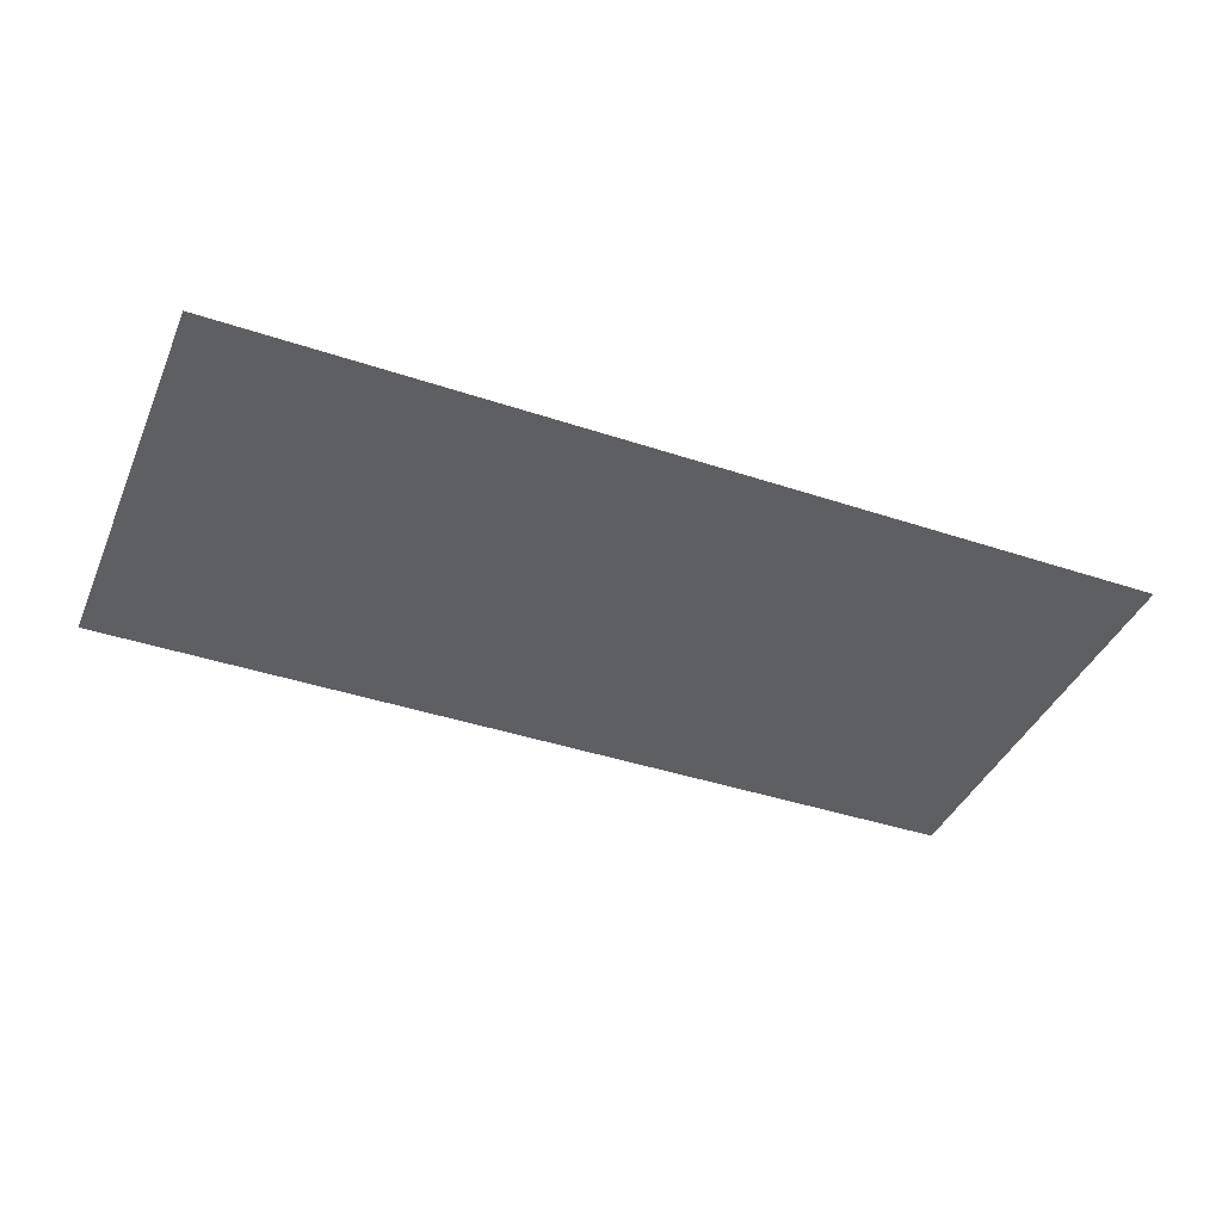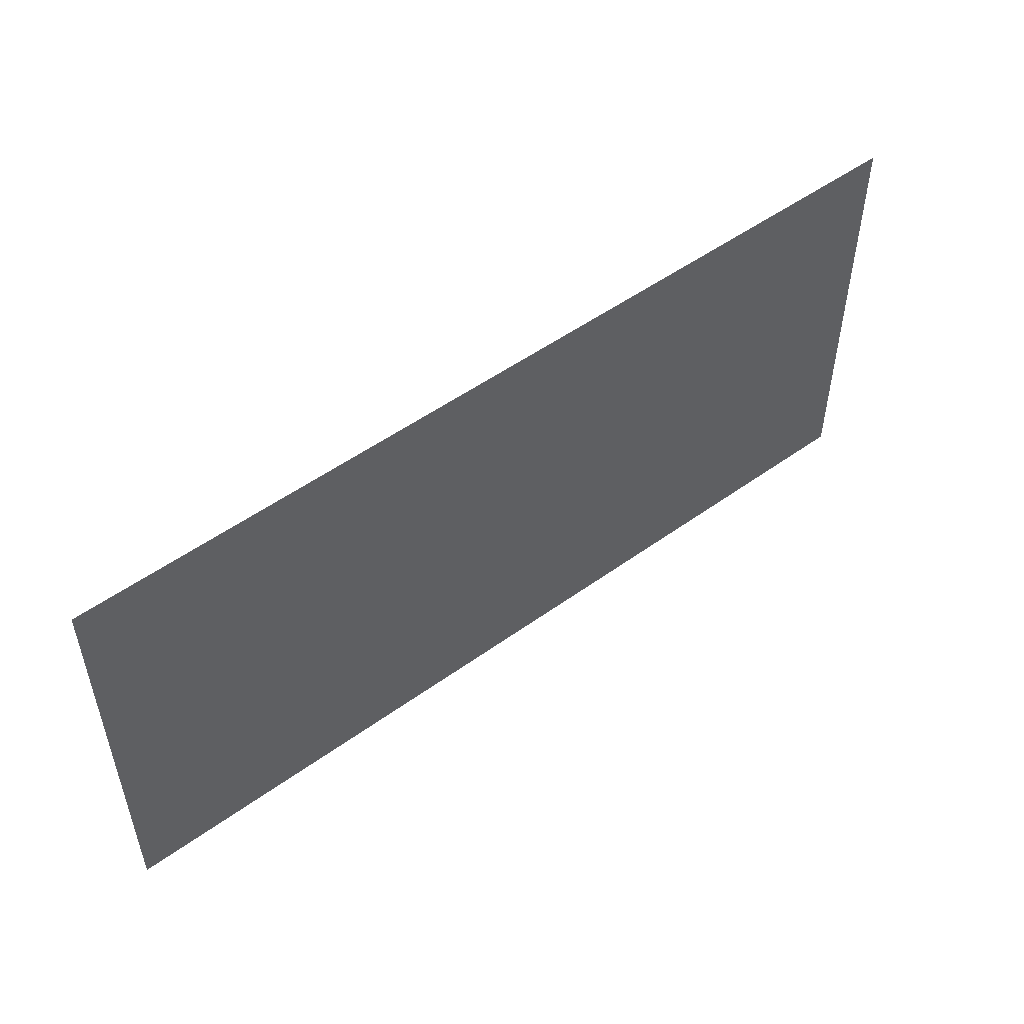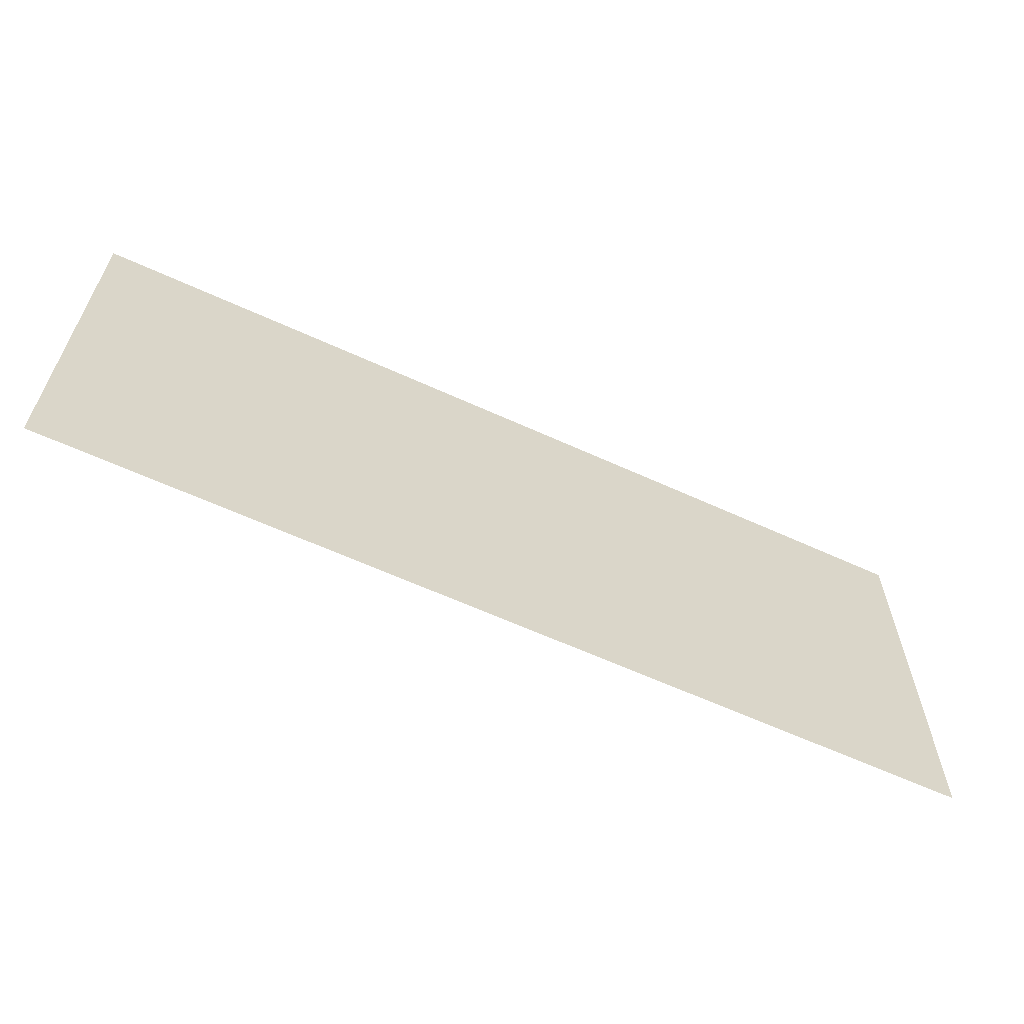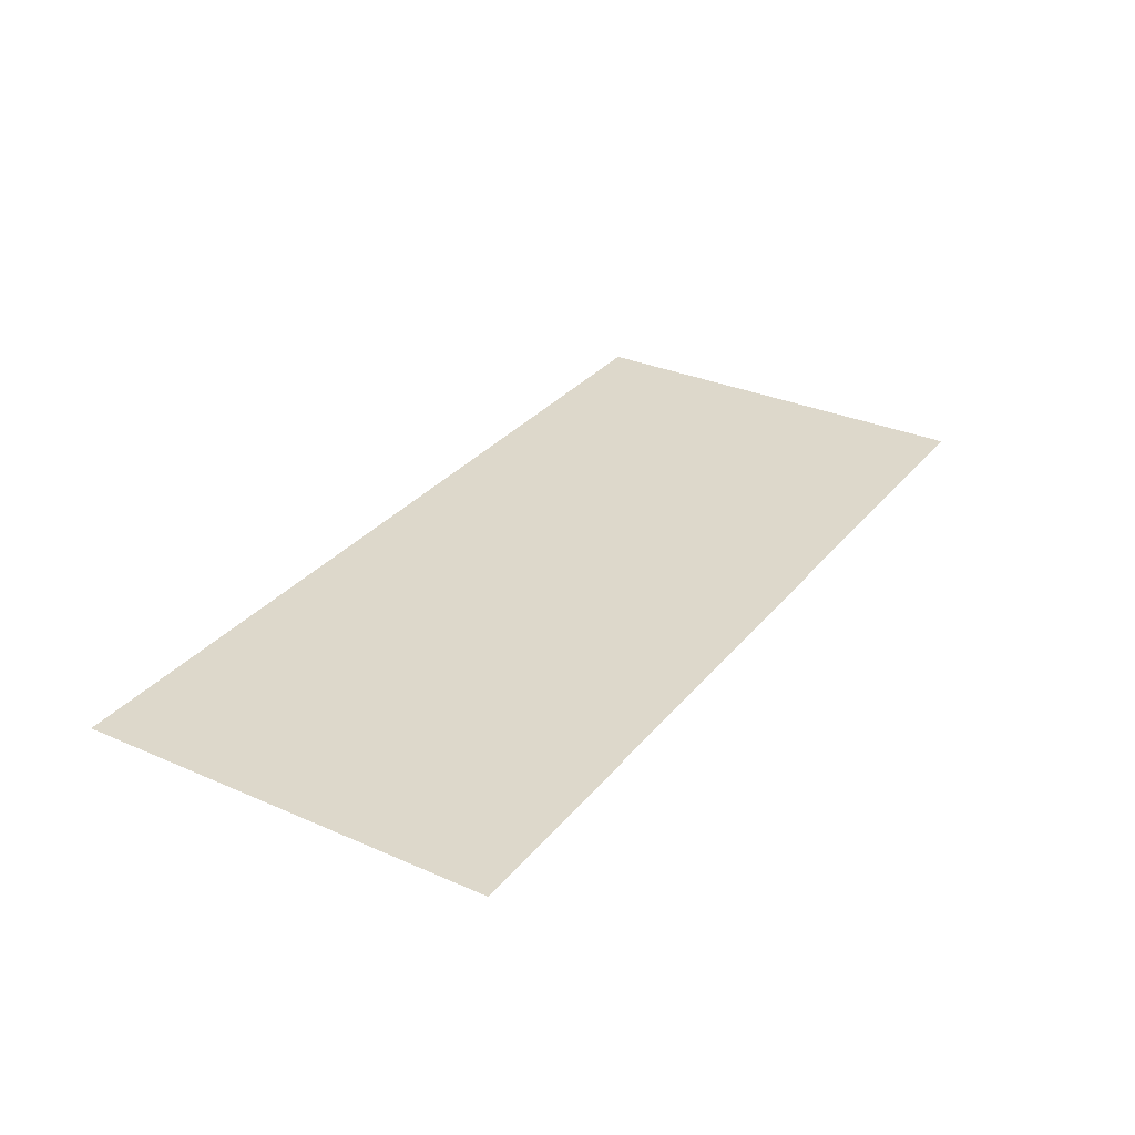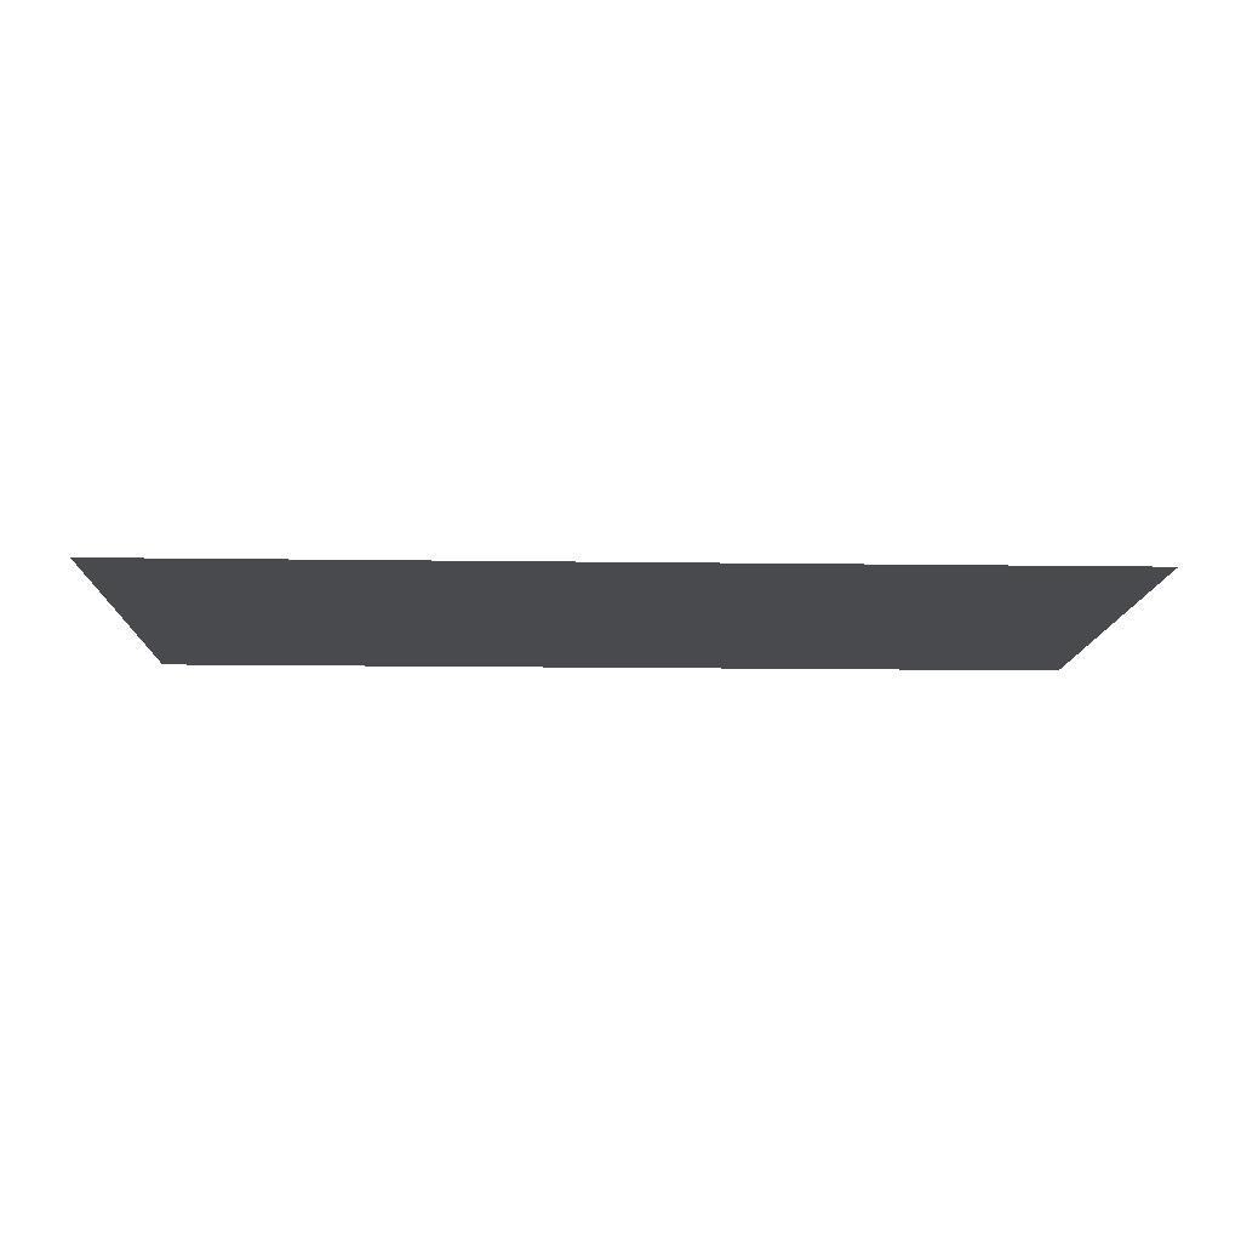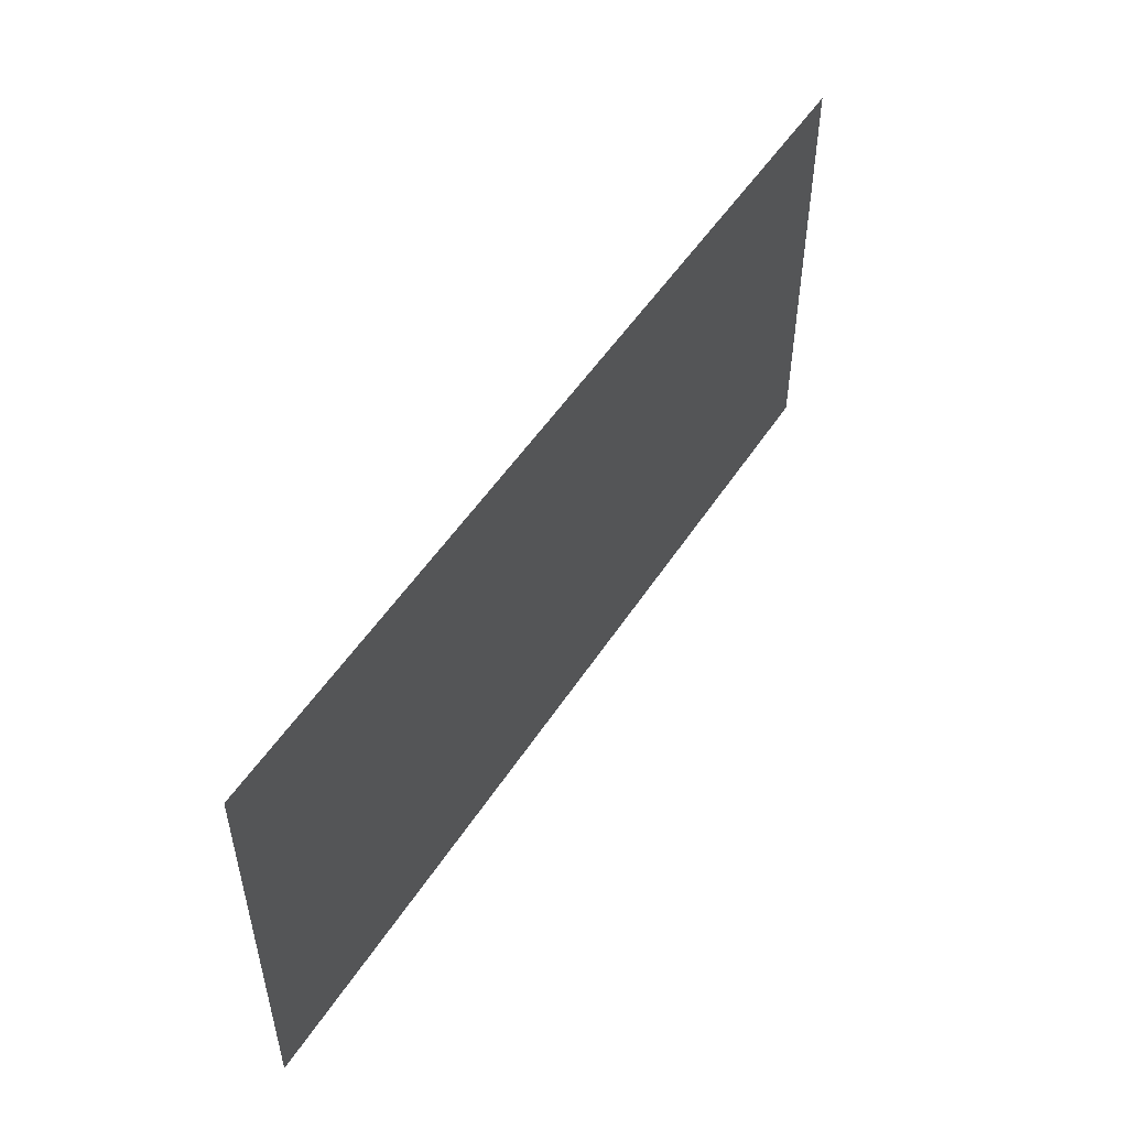
<metadata>
{"format":"obj","ext":"obj","renderer":"f3d","projection":"perspective","resolution":1024,"background":"white","views":[{"elev":-40.7,"azim":157.8,"up":"+Z"},{"elev":51.4,"azim":141.9,"up":"+Y"},{"elev":-62.2,"azim":155.1,"up":"+Y"},{"elev":31.2,"azim":122.0,"up":"+Z"},{"elev":-13.1,"azim":178.1,"up":"+Z"},{"elev":51.3,"azim":-58.1,"up":"+Y"}]}
</metadata>
<code>
o 1
v -60 -5 0
v 220 -5 0
v -60 -135 0
v 220 -5 0
v 220 -135 0
v -60 -135 0
f 1 2 3
f 4 5 6

</code>
